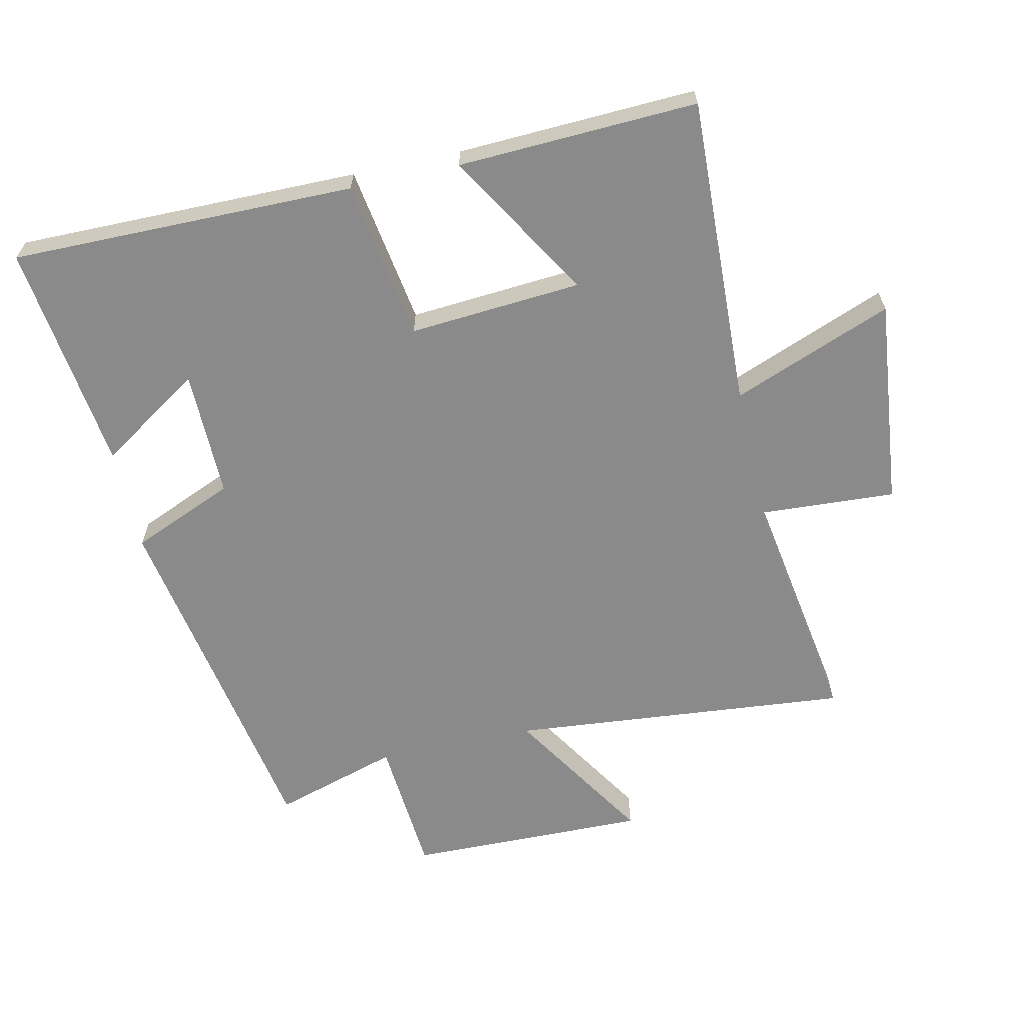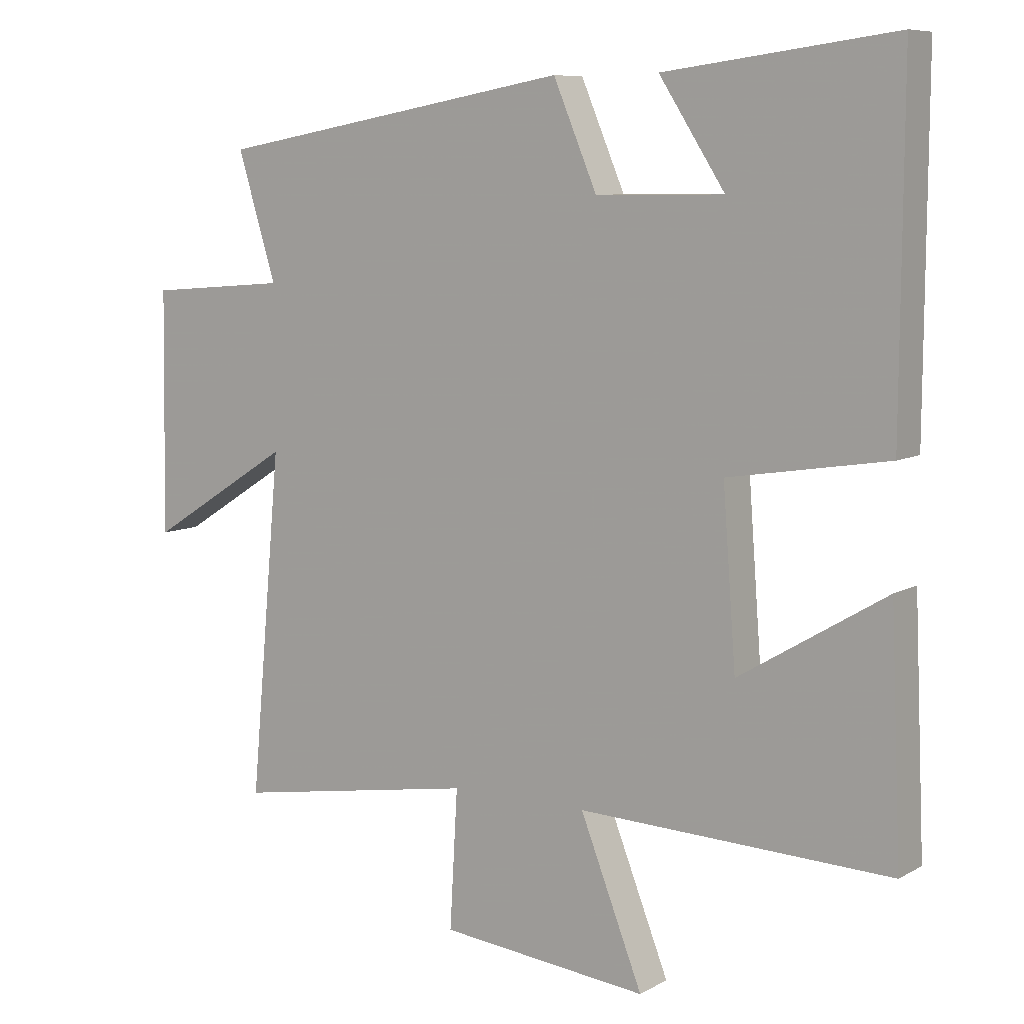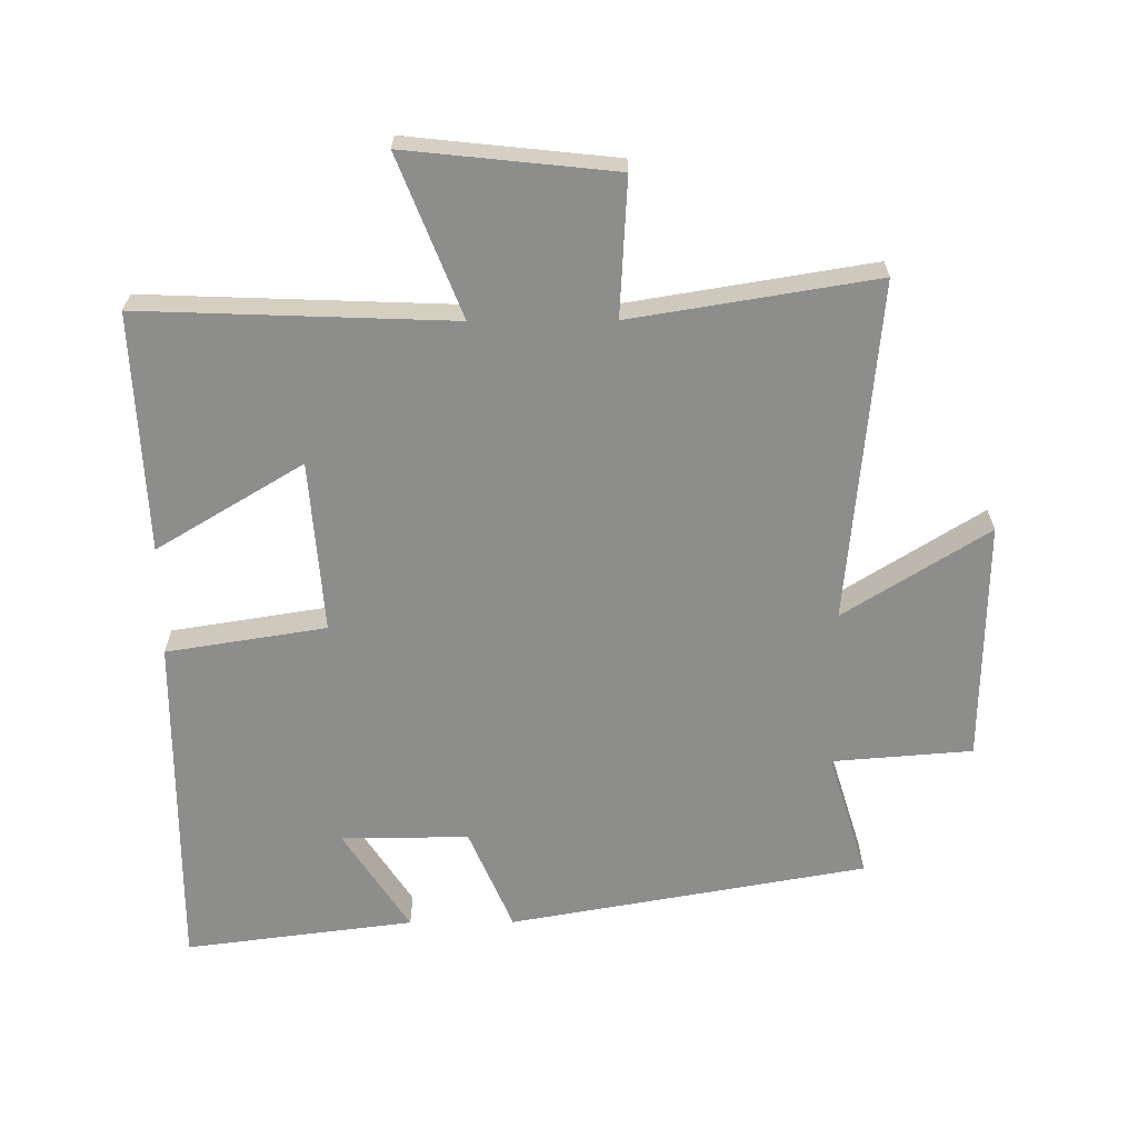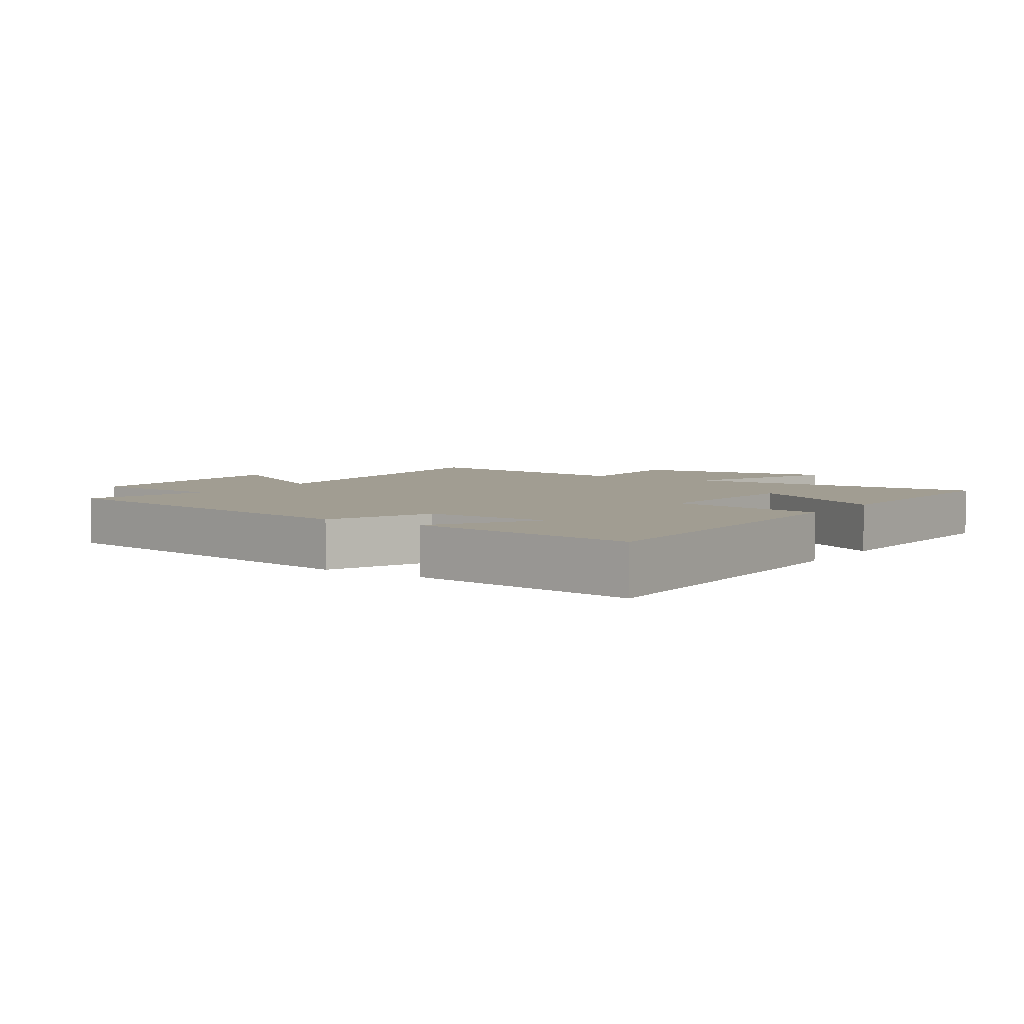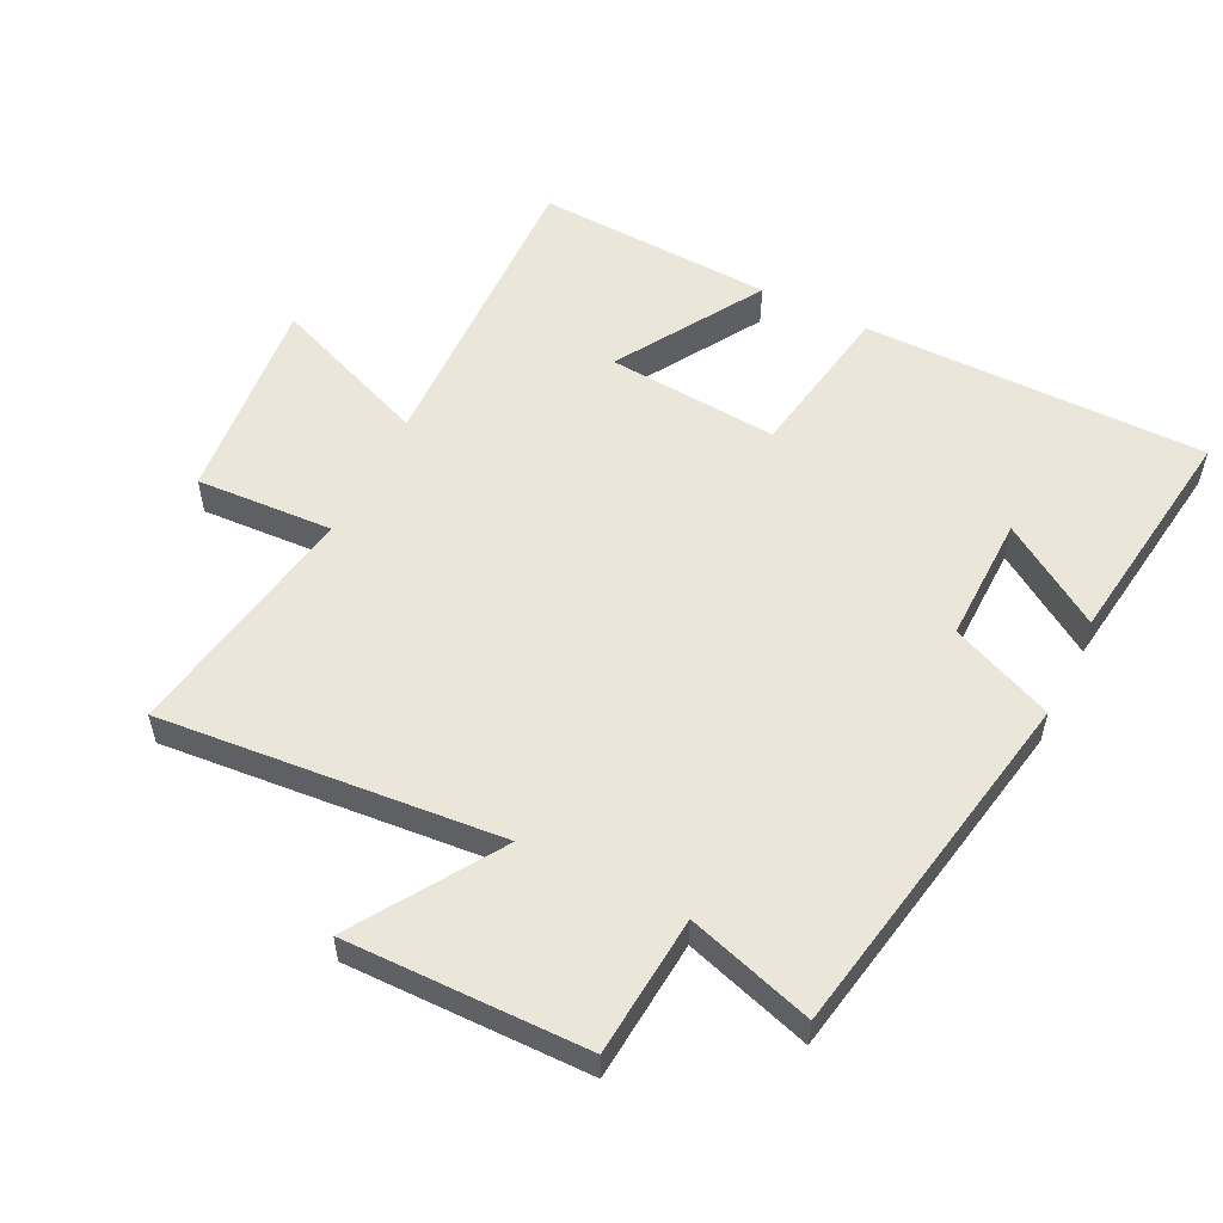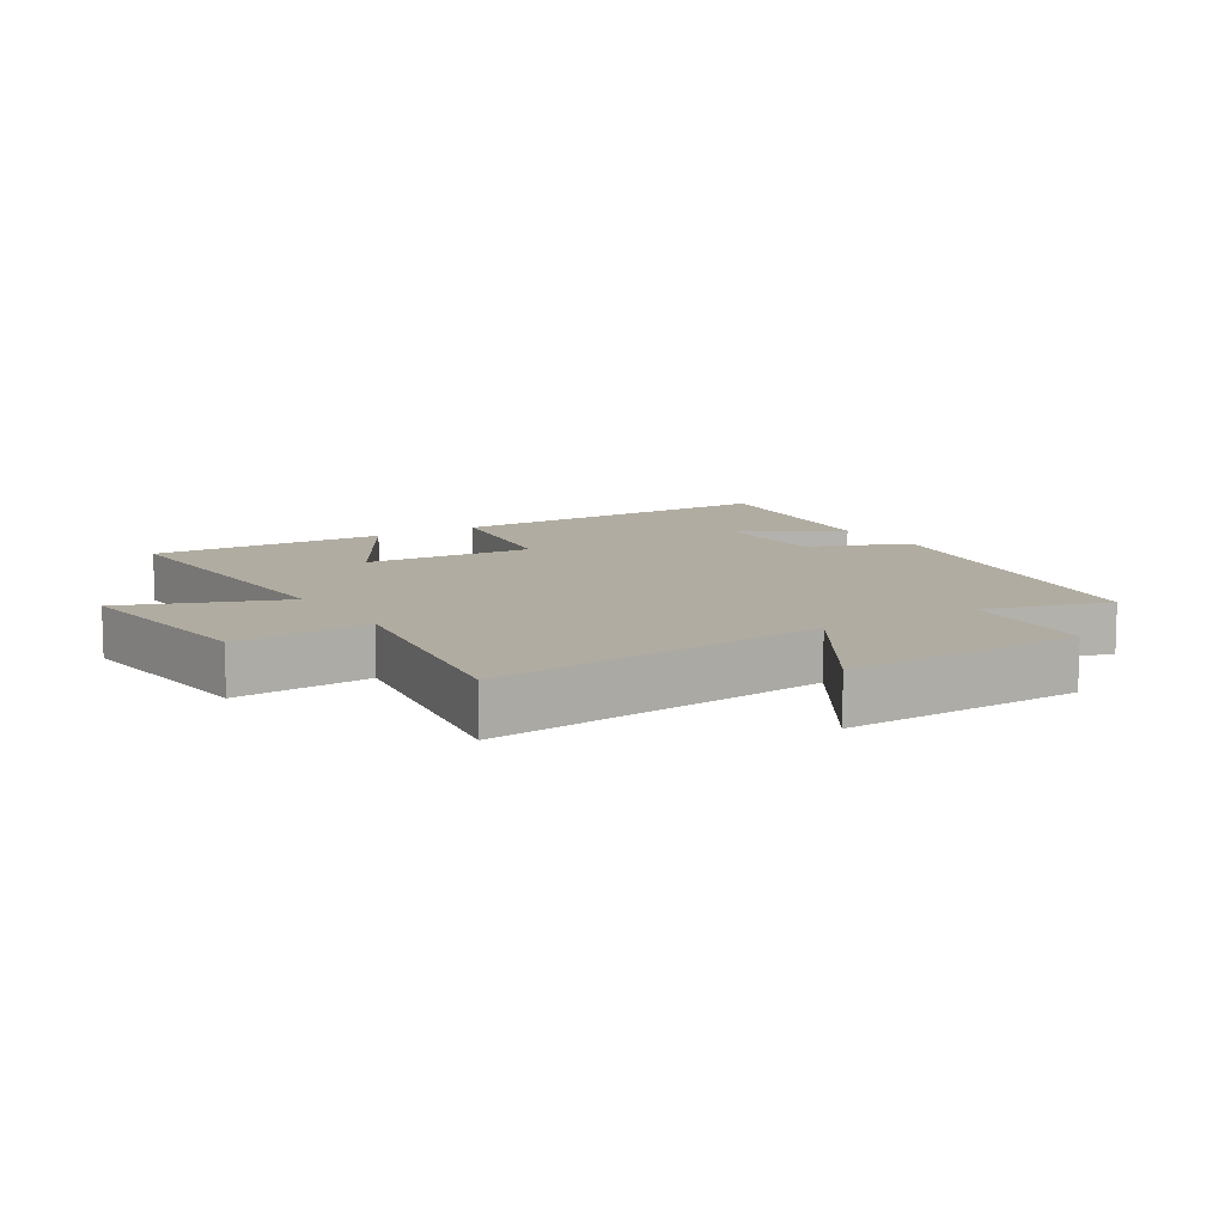
<metadata>
{"format":"obj","ext":"obj","renderer":"f3d","projection":"perspective","resolution":1024,"background":"white","views":[{"elev":-63.5,"azim":102.4,"up":"+Y"},{"elev":8.1,"azim":34.2,"up":"+Z"},{"elev":-64.4,"azim":-179.7,"up":"+Y"},{"elev":4.7,"azim":33.8,"up":"+Y"},{"elev":55.0,"azim":-63.3,"up":"+Y"},{"elev":10.2,"azim":-122.3,"up":"+Y"}]}
</metadata>
<code>
v -0.548 0.07 -0.561
v -0.5 0.07 -0.038
v -0.721 0.07 -0.177
v -0.715 0.07 0.193
v -0.5 0.07 0.21
v -0.559 0.07 0.403
v -0.011 0.07 0.5
v 0.056 0.07 0.342
v 0.252 0.07 0.344
v 0.151 0.07 0.5
v 0.503 0.07 0.545
v 0.5 0.07 0.017
v 0.255 0.07 -0.022
v 0.275 0.07 -0.286
v 0.5 0.07 -0.151
v 0.516 0.07 -0.518
v 0.038 0.07 -0.5
v 0.134 0.07 -0.745
v -0.186 0.07 -0.711
v -0.174 0.07 -0.5
v -0.548 0 -0.561
v -0.5 0 -0.038
v -0.721 0 -0.177
v -0.715 0 0.193
v -0.5 0 0.21
v -0.559 0 0.403
v -0.011 0 0.5
v 0.056 0 0.342
v 0.252 0 0.344
v 0.151 0 0.5
v 0.503 0 0.545
v 0.5 0 0.017
v 0.255 0 -0.022
v 0.275 0 -0.286
v 0.5 0 -0.151
v 0.516 0 -0.518
v 0.038 0 -0.5
v 0.134 0 -0.745
v -0.186 0 -0.711
v -0.174 0 -0.5
f 17 18 19 20
f 14 15 16 17
f 13 14 17 20
f 11 12 13
f 9 10 11
f 9 11 13 20
f 5 6 7 8
f 5 8 9 20
f 2 3 4 5
f 20 1 2
f 2 5 20
f 40 39 38 37
f 37 36 35 34
f 40 37 34 33
f 33 32 31
f 31 30 29
f 40 33 31 29
f 28 27 26 25
f 40 29 28 25
f 25 24 23 22
f 22 21 40
f 40 25 22
f 1 21 22 2
f 2 22 23 3
f 3 23 24 4
f 4 24 25 5
f 5 25 26 6
f 6 26 27 7
f 7 27 28 8
f 8 28 29 9
f 9 29 30 10
f 10 30 31 11
f 11 31 32 12
f 12 32 33 13
f 13 33 34 14
f 14 34 35 15
f 15 35 36 16
f 16 36 37 17
f 17 37 38 18
f 18 38 39 19
f 19 39 40 20
f 20 40 21 1

</code>
